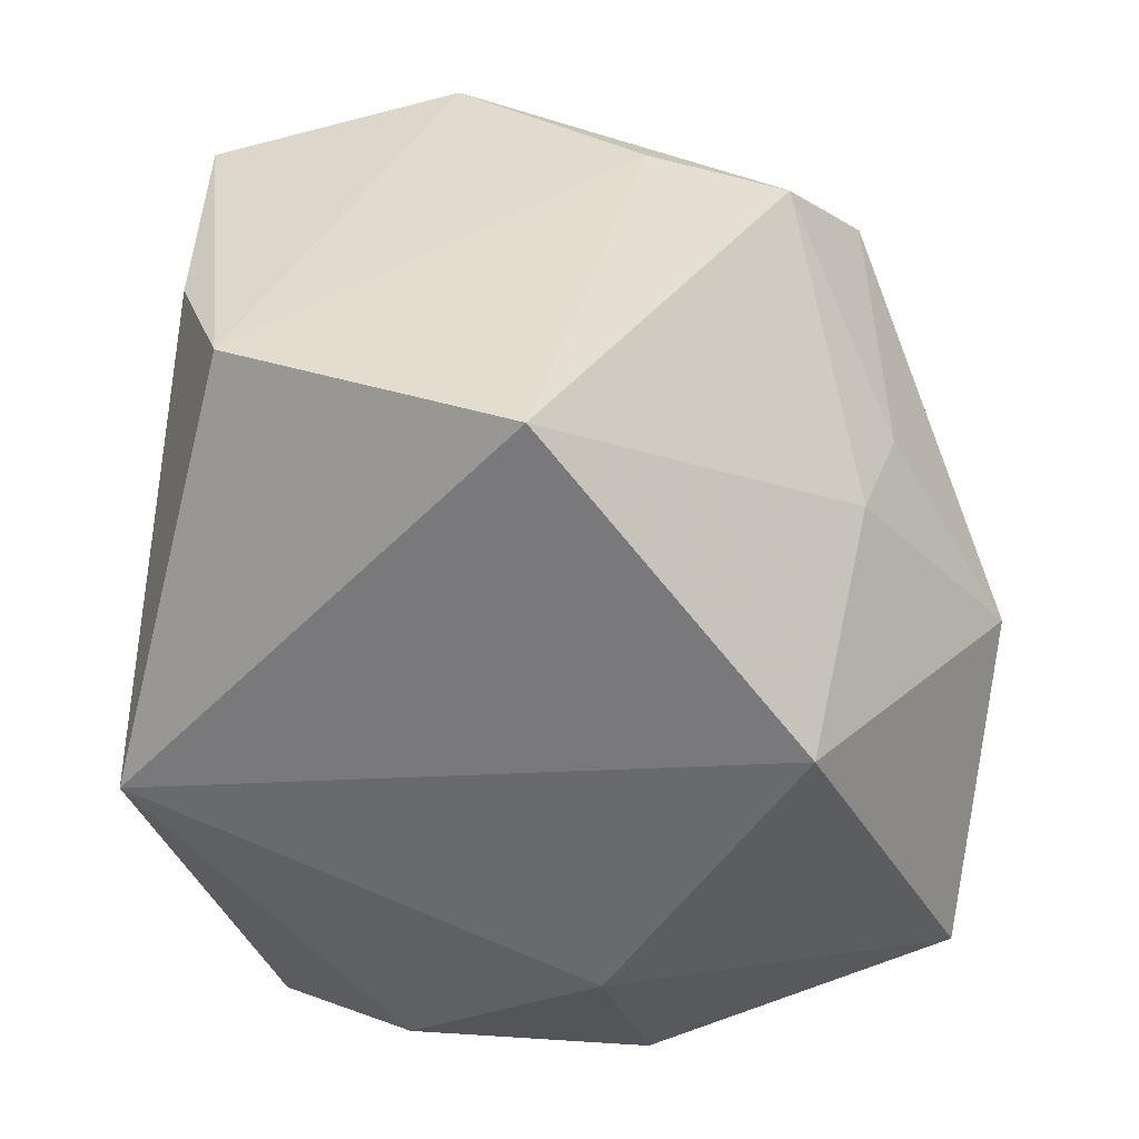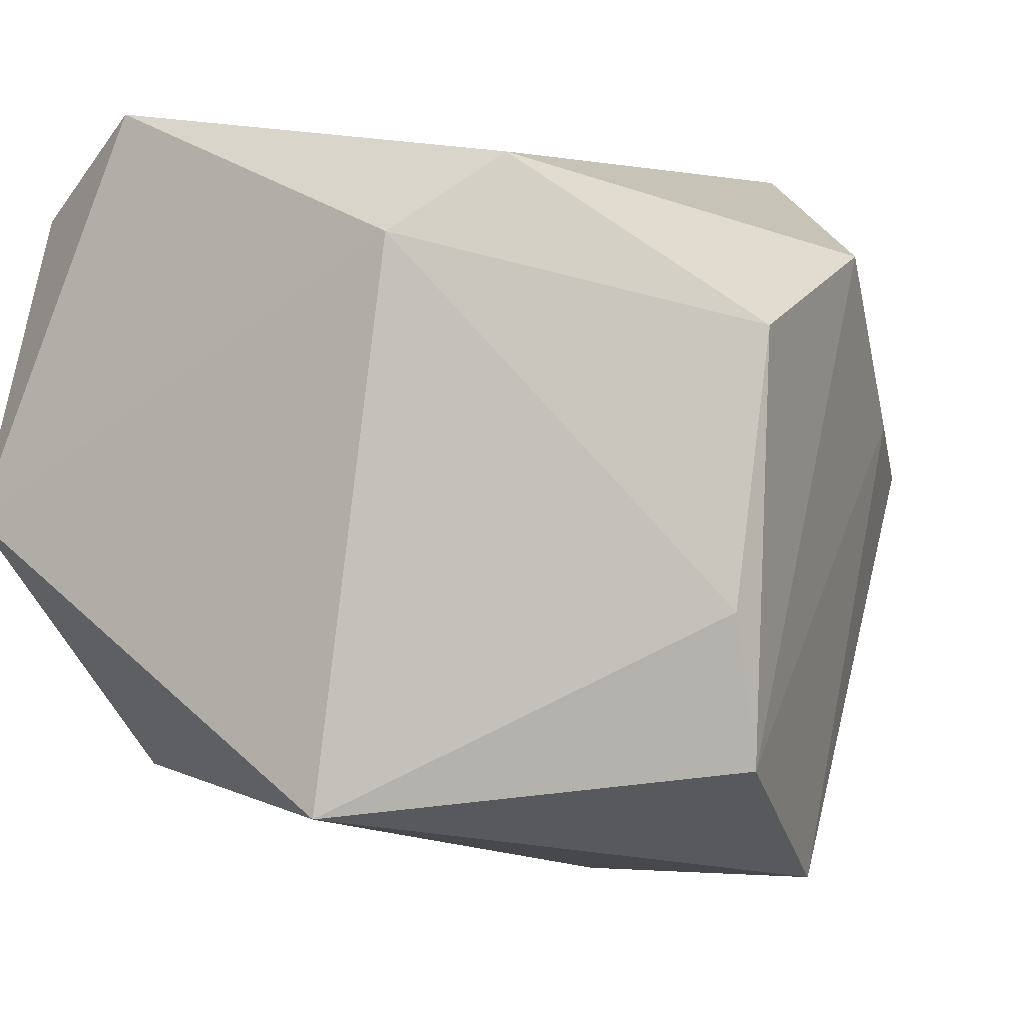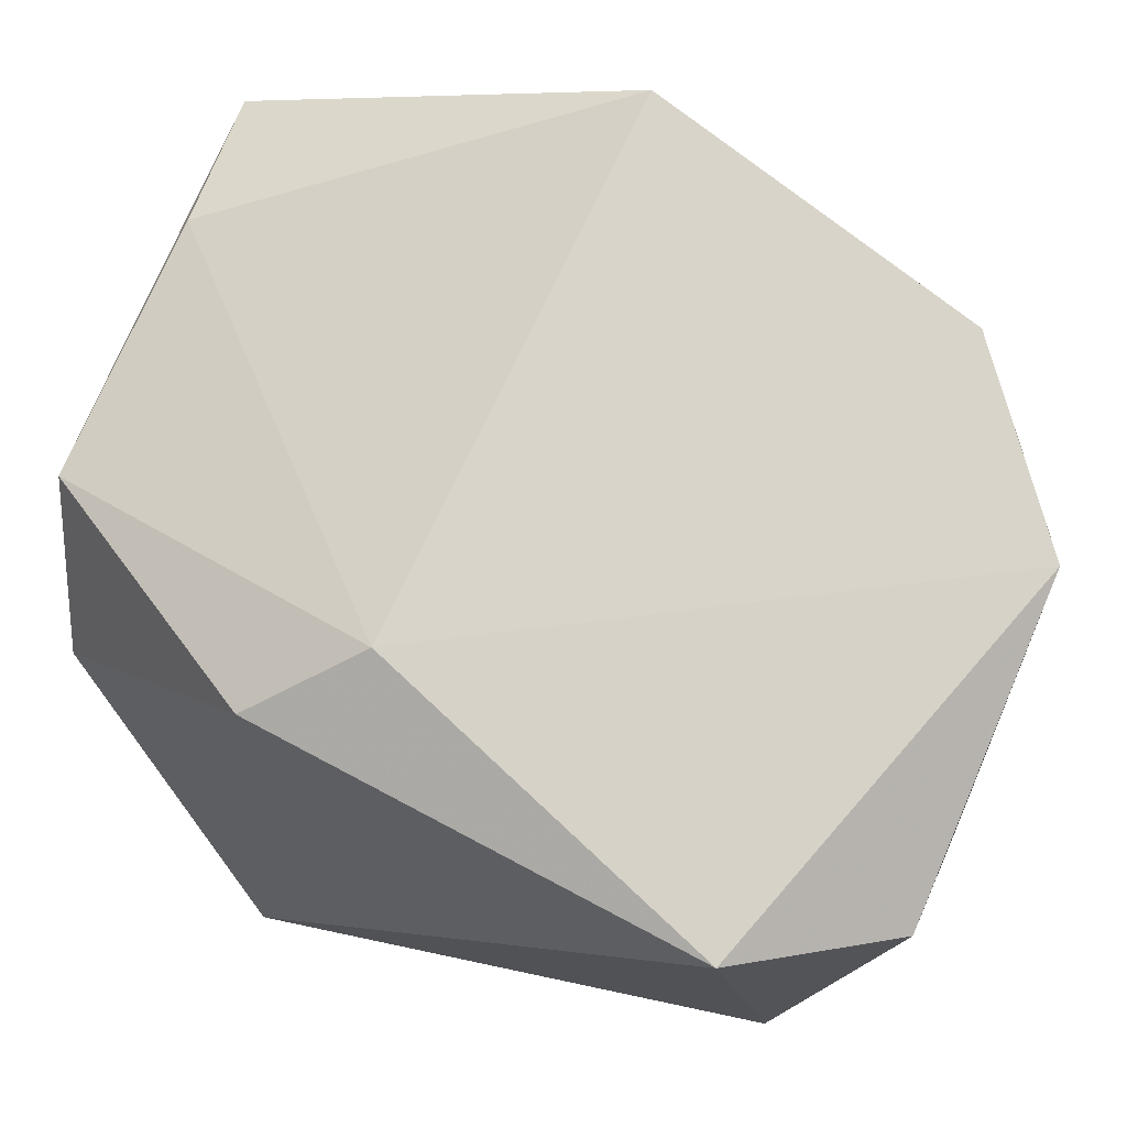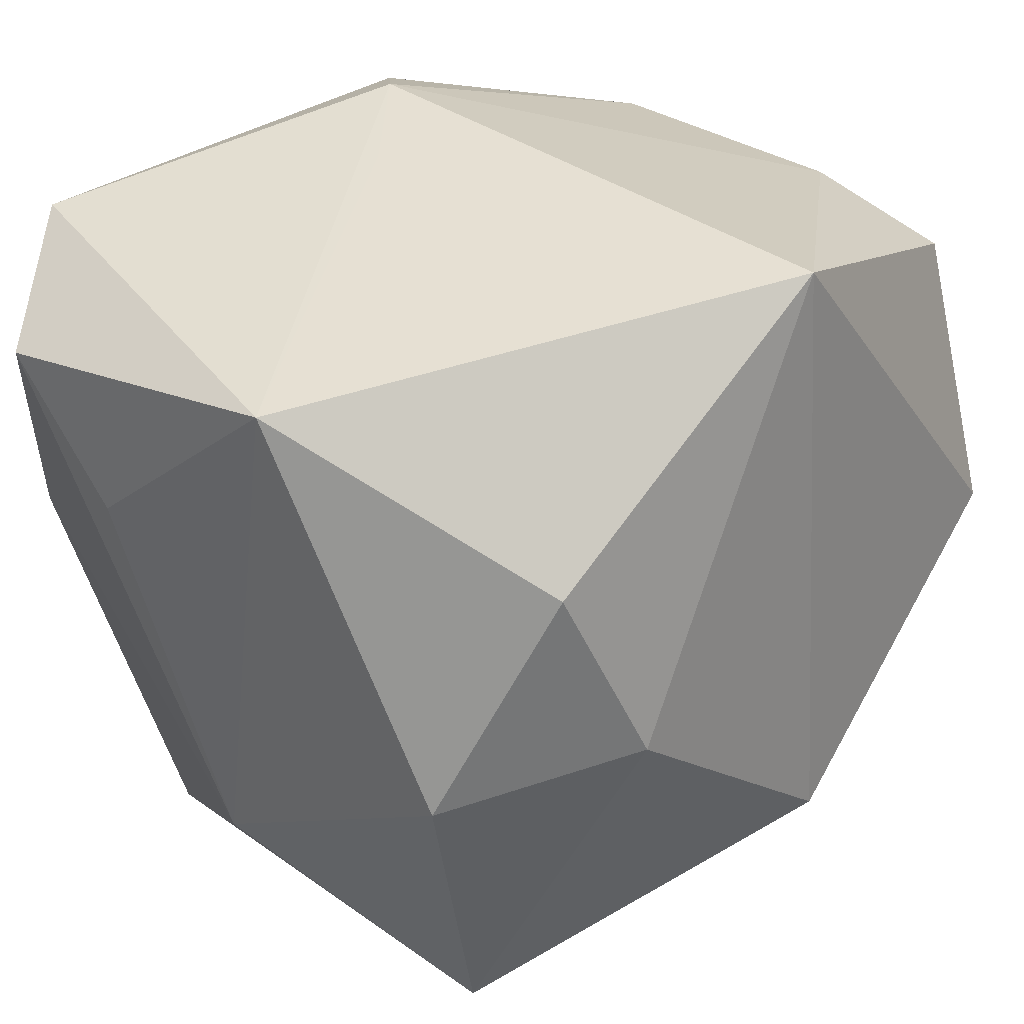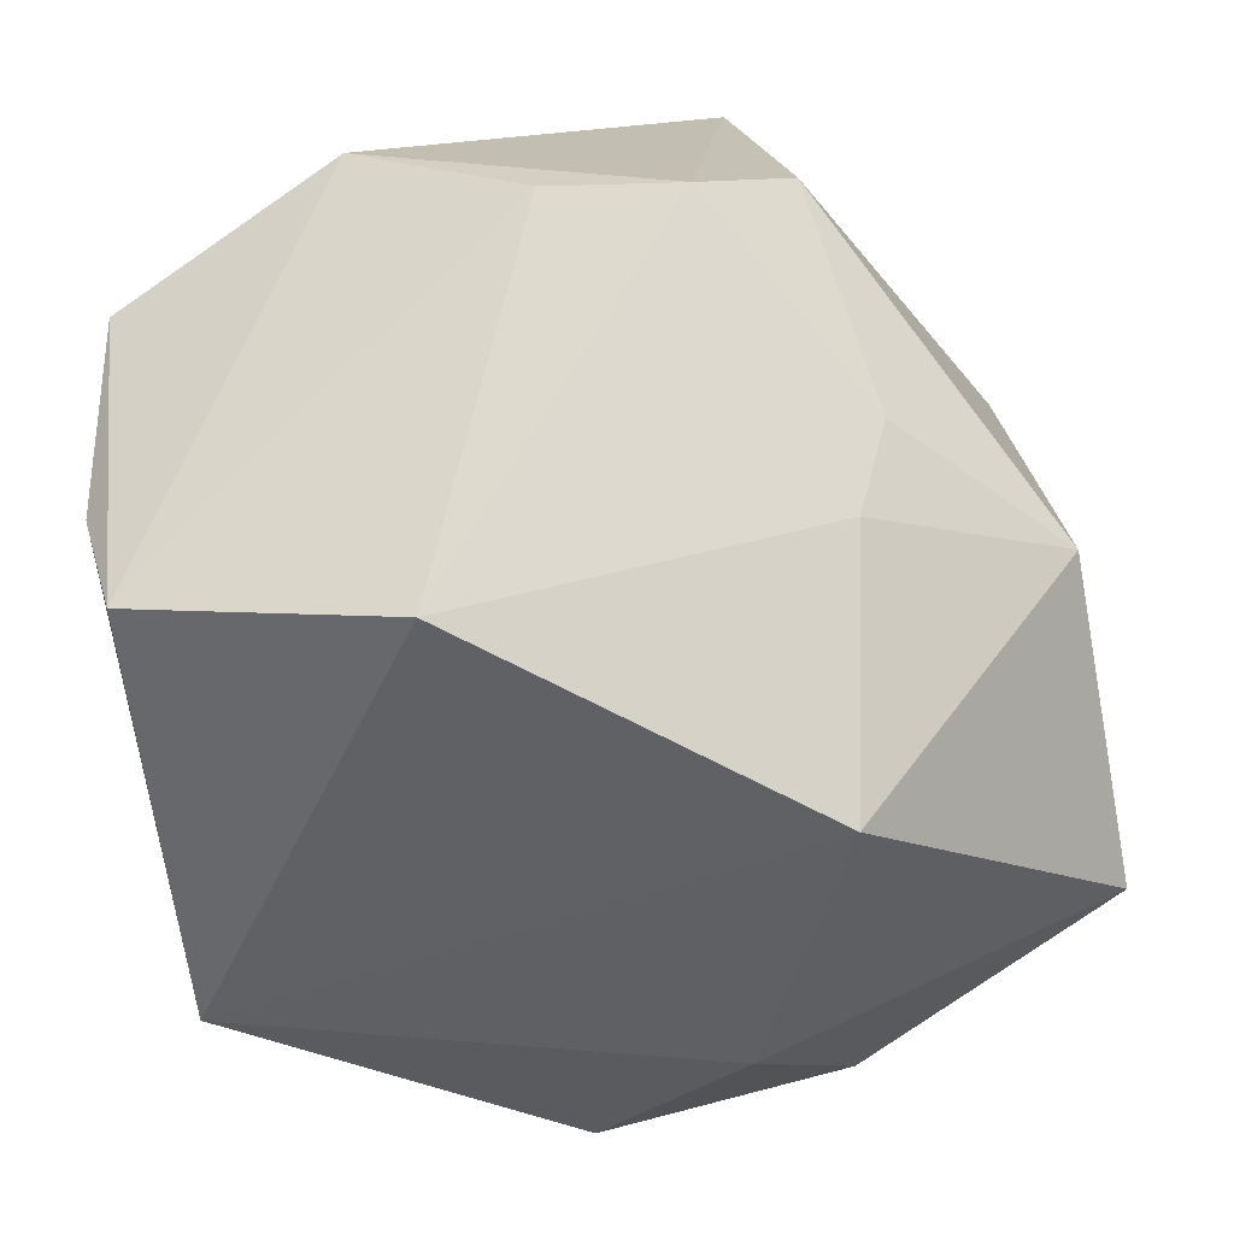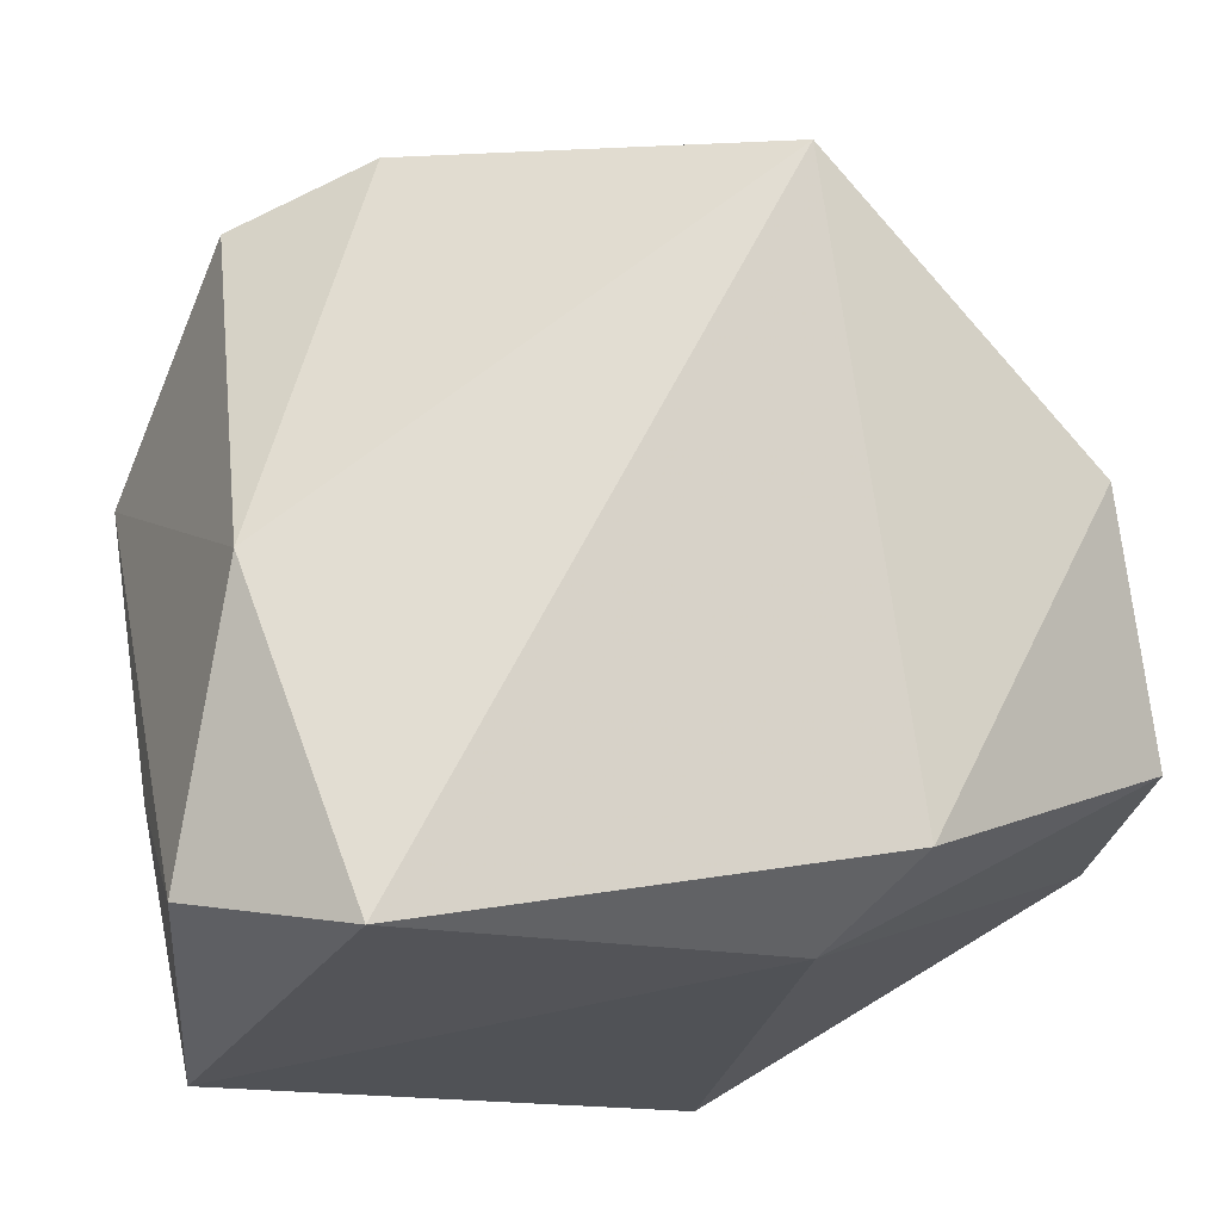
<metadata>
{"format":"obj","ext":"obj","renderer":"f3d","projection":"perspective","resolution":1024,"background":"white","views":[{"elev":-62.6,"azim":-80.8,"up":"+Z"},{"elev":-6.3,"azim":-149.8,"up":"+Z"},{"elev":74.6,"azim":16.5,"up":"+Y"},{"elev":36.0,"azim":123.9,"up":"+Y"},{"elev":-52.2,"azim":-60.5,"up":"+Z"},{"elev":68.5,"azim":170.7,"up":"+Z"}]}
</metadata>
<code>
v -0.01533 0.02209 0.01974
v 0.0002868 0.02529 0.009186
v 0.01993 0.000887 0.02567
v -0.00984 -0.02518 -0.005913
v -0.02908 0.01388 -0.02081
v 0.004639 -0.03092 -0.005606
v -0.03089 0.0004147 0.01504
v -0.03157 0.01651 0.007533
v -0.008913 -0.02256 -0.01279
v 0.01674 -0.001675 -0.02402
v -0.01595 -0.01882 0.02618
v 0.02778 0.01014 0.01204
v -0.02484 -0.003844 -0.0281
v 0.008759 -0.02571 0.01924
v 0.02865 -0.003159 -0.01496
v 0.02865 -0.01289 0.002378
v 0.02865 0.02333 -0.002336
v 0.01562 0.02328 0.02618
v -0.02788 -0.01195 0.004828
v 0.01899 -0.0241 0.01563
v -0.00839 0.02589 0.01445
v -0.00028 -0.01713 -0.02816
v -0.02496 -0.02082 0.002096
v 0.02348 -0.02458 -0.0144
v 0.02621 0.01866 0.02047
v -0.01961 -0.0252 0.007014
v 0.0199 -0.02566 -0.004229
v 0.02113 0.01182 -0.02002
v -0.00264 0.02535 -0.02389
v -0.02922 0.01688 -0.01077
f 1 11 18
f 18 11 3
f 11 23 26
f 7 23 11
f 7 1 8
f 11 1 7
f 8 1 21
f 21 2 29
f 21 1 18
f 14 3 11
f 20 3 14
f 6 20 14
f 14 26 6
f 11 26 14
f 9 22 6
f 29 22 13
f 13 9 23
f 22 9 13
f 16 3 20
f 10 22 29
f 29 2 17
f 17 16 15
f 17 21 18
f 2 21 17
f 4 26 23
f 23 9 4
f 6 26 4
f 4 9 6
f 5 7 8
f 29 13 5
f 23 7 19
f 19 13 23
f 7 5 19
f 19 5 13
f 15 16 24
f 6 22 24
f 24 16 20
f 22 10 24
f 24 10 15
f 15 10 28
f 28 17 15
f 28 10 29
f 29 17 28
f 3 16 25
f 18 3 25
f 25 17 18
f 30 5 8
f 29 5 30
f 8 21 30
f 30 21 29
f 27 20 6
f 6 24 27
f 27 24 20
f 16 17 12
f 12 25 16
f 17 25 12

</code>
